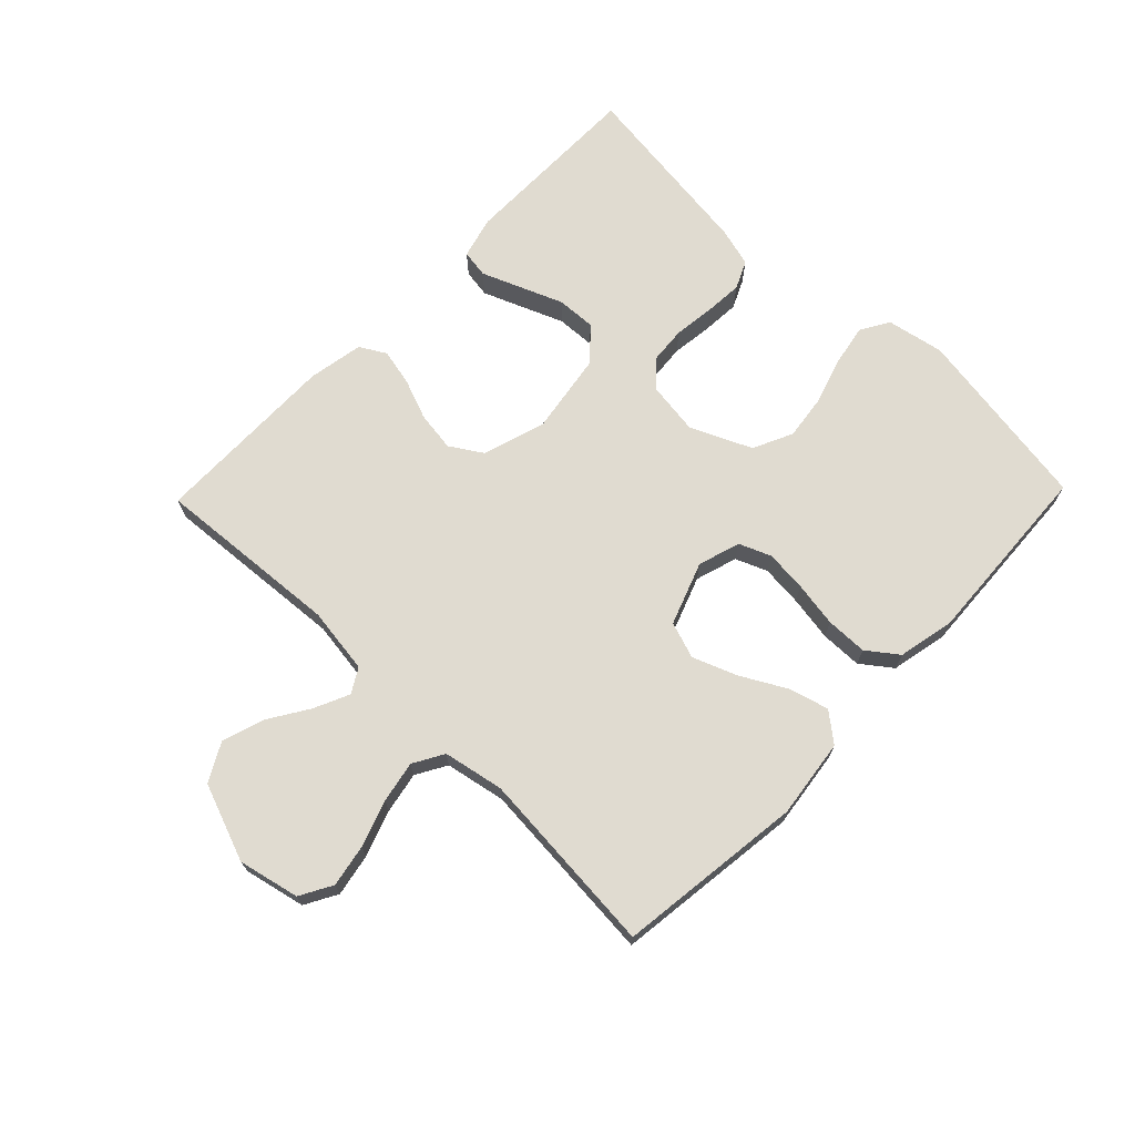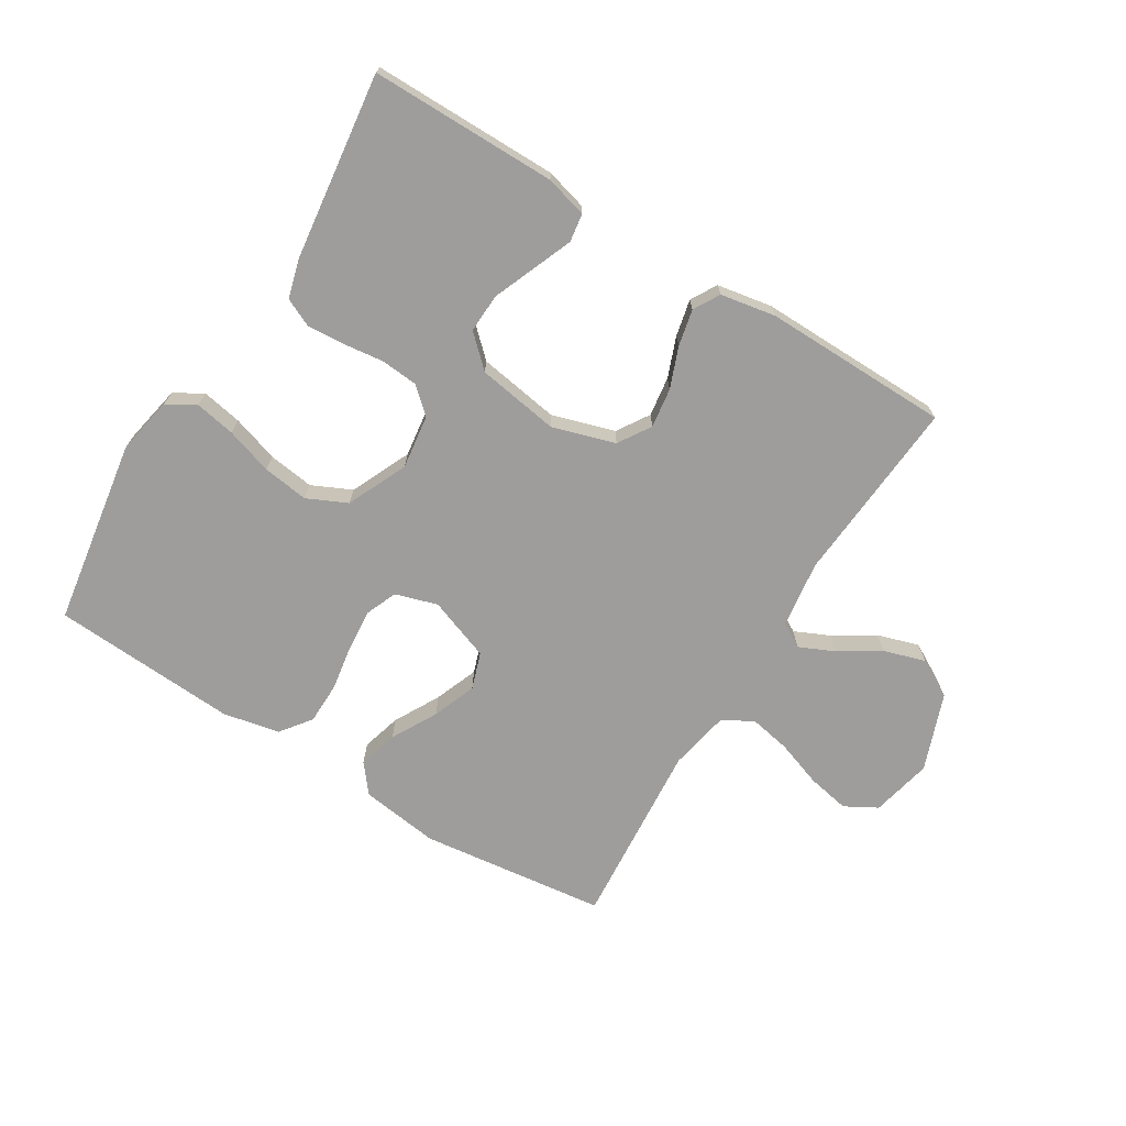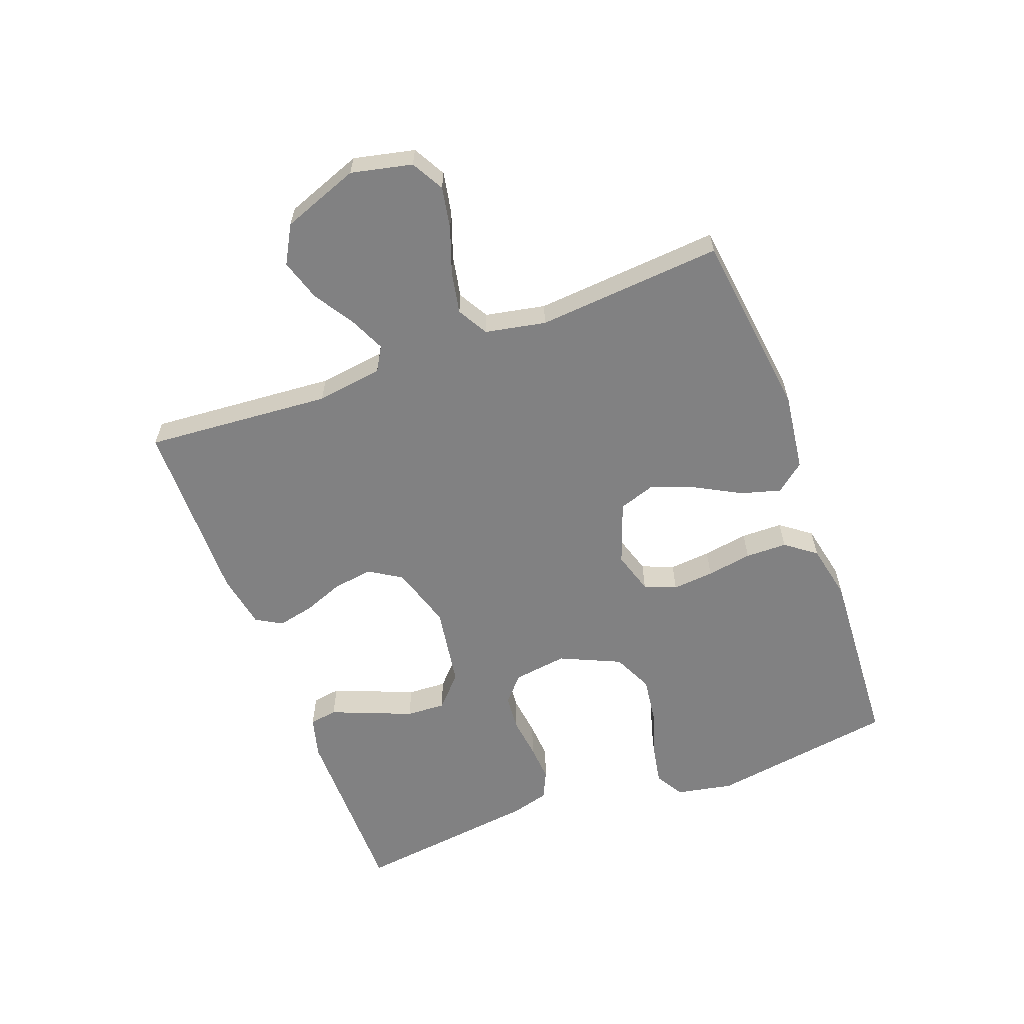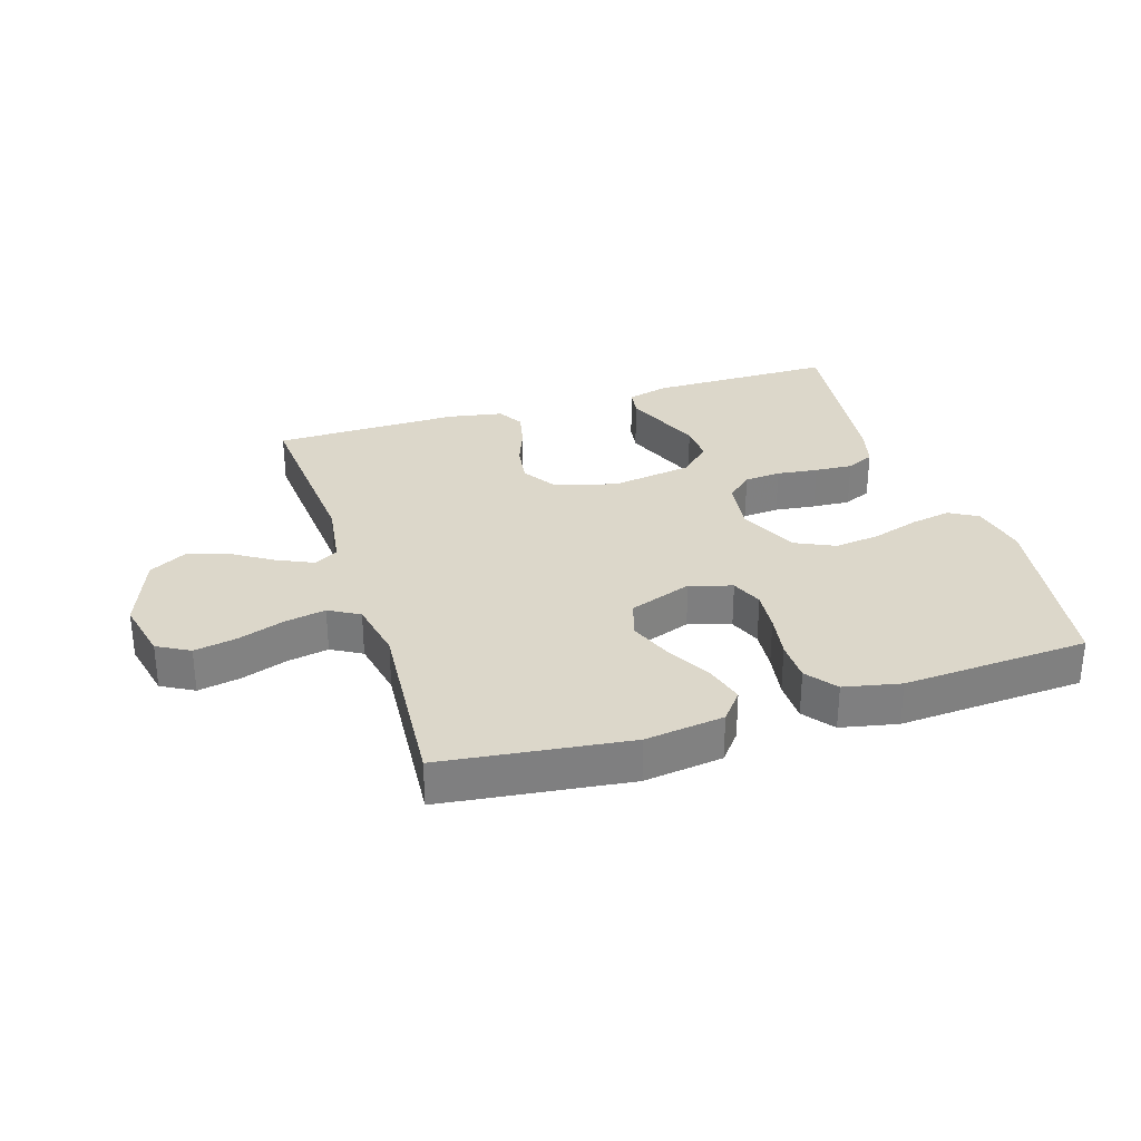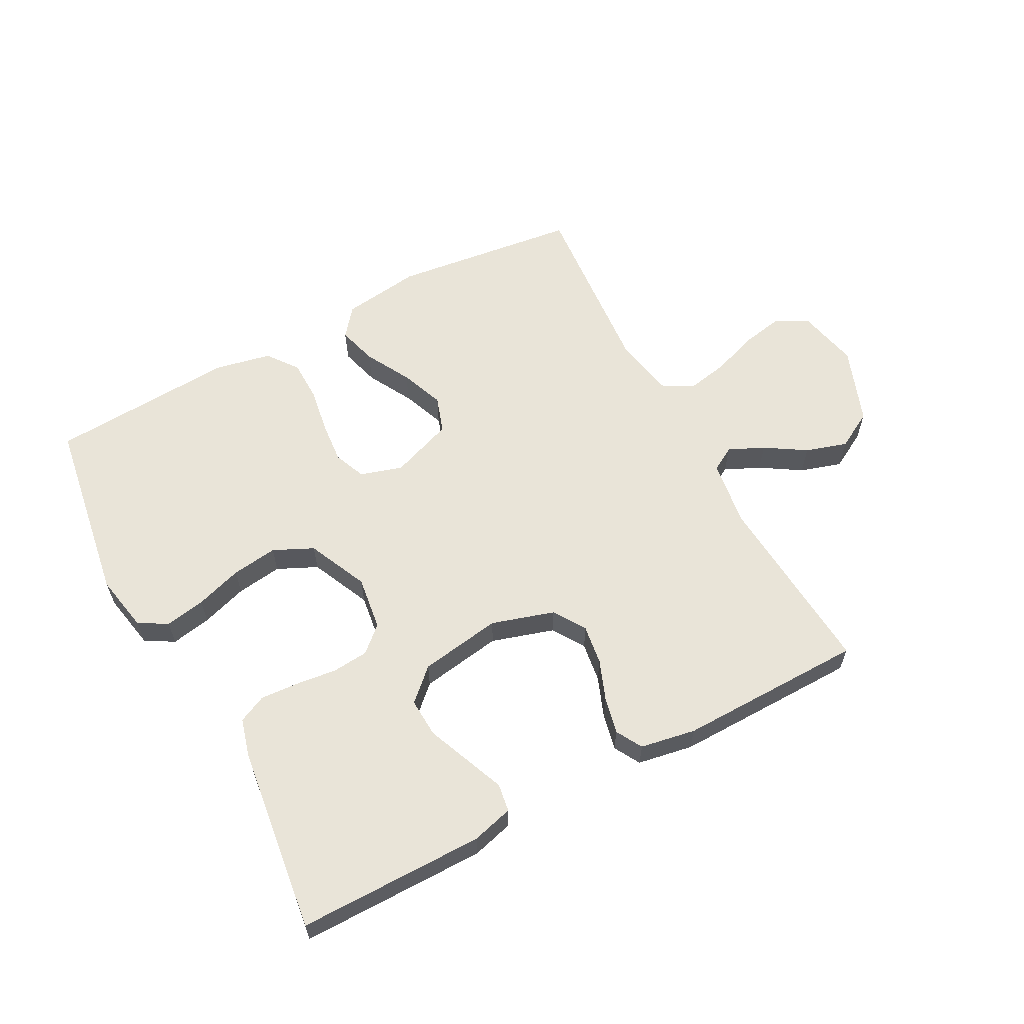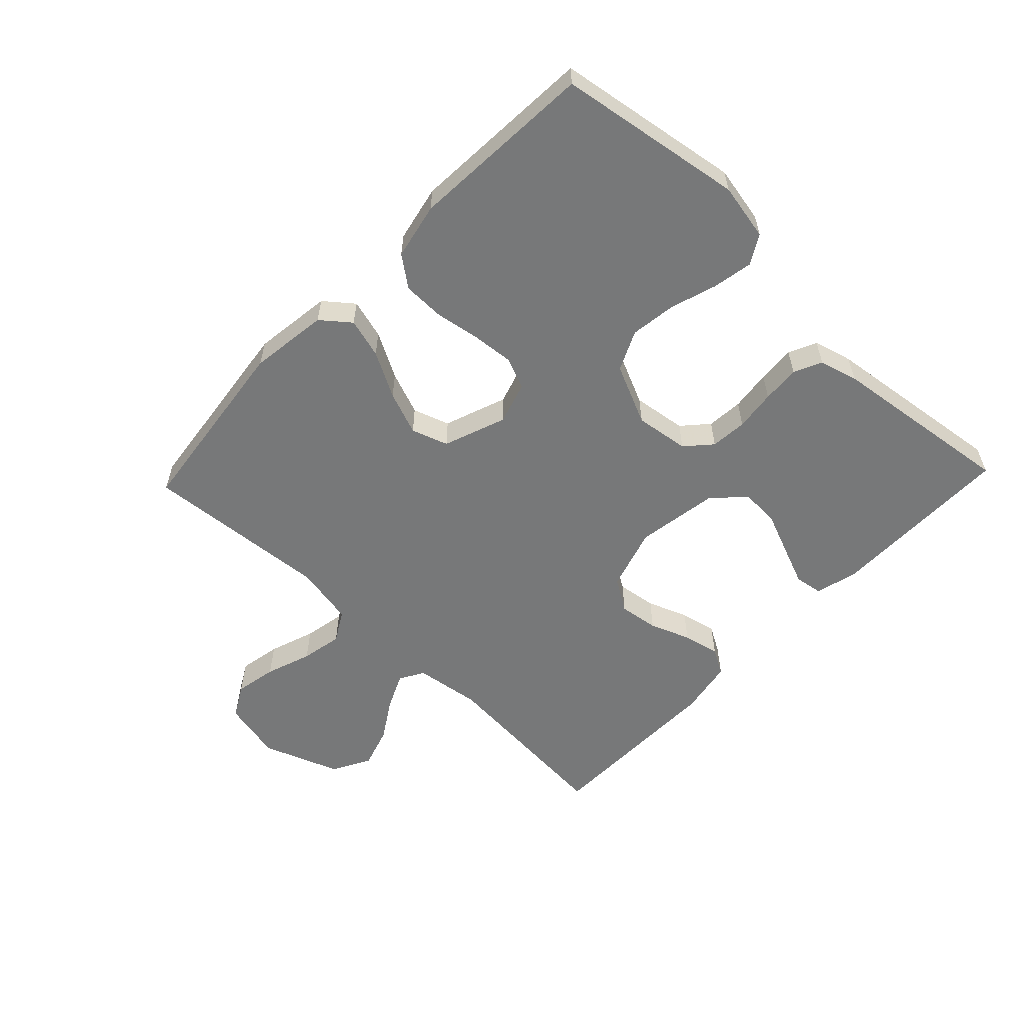
<metadata>
{"format":"obj","ext":"obj","renderer":"f3d","projection":"perspective","resolution":1024,"background":"white","views":[{"elev":70.1,"azim":134.1,"up":"+Y"},{"elev":-70.6,"azim":-31.6,"up":"+Y"},{"elev":-60.4,"azim":110.5,"up":"+Y"},{"elev":30.5,"azim":162.5,"up":"+Y"},{"elev":60.7,"azim":-28.1,"up":"+Y"},{"elev":-57.4,"azim":-133.6,"up":"+Y"}]}
</metadata>
<code>
v 0.5 0.07 -0.5
v 0.2 0.07 -0.537
v 0.073 0.07 -0.52
v 0.036 0.07 -0.474
v 0.054 0.07 -0.41
v 0.094 0.07 -0.337
v 0.121 0.07 -0.267
v 0.101 0.07 -0.208
v 0 0.07 -0.171
v -0.068 0.07 -0.192
v -0.089 0.07 -0.243
v -0.083 0.07 -0.31
v -0.071 0.07 -0.383
v -0.072 0.07 -0.45
v -0.109 0.07 -0.499
v -0.2 0.07 -0.518
v -0.5 0.07 -0.5
v -0.547 0.07 -0.2
v -0.529 0.07 -0.108
v -0.483 0.07 -0.081
v -0.418 0.07 -0.093
v -0.343 0.07 -0.117
v -0.269 0.07 -0.127
v -0.205 0.07 -0.097
v -0.161 0.07 0
v -0.173 0.07 0.087
v -0.214 0.07 0.124
v -0.273 0.07 0.129
v -0.339 0.07 0.121
v -0.4 0.07 0.117
v -0.445 0.07 0.138
v -0.462 0.07 0.2
v -0.5 0.07 0.5
v -0.2 0.07 0.5
v -0.133 0.07 0.482
v -0.126 0.07 0.437
v -0.151 0.07 0.375
v -0.179 0.07 0.306
v -0.182 0.07 0.243
v -0.132 0.07 0.196
v 0 0.07 0.175
v 0.101 0.07 0.206
v 0.134 0.07 0.258
v 0.125 0.07 0.322
v 0.1 0.07 0.387
v 0.087 0.07 0.446
v 0.111 0.07 0.488
v 0.2 0.07 0.504
v 0.5 0.07 0.5
v 0.477 0.07 0.2
v 0.492 0.07 0.093
v 0.531 0.07 0.07
v 0.588 0.07 0.096
v 0.653 0.07 0.137
v 0.72 0.07 0.158
v 0.781 0.07 0.124
v 0.827 0.07 0
v 0.805 0.07 -0.098
v 0.753 0.07 -0.127
v 0.685 0.07 -0.114
v 0.611 0.07 -0.088
v 0.544 0.07 -0.075
v 0.495 0.07 -0.103
v 0.476 0.07 -0.2
v 0.5 0 -0.5
v 0.2 0 -0.537
v 0.073 0 -0.52
v 0.036 0 -0.474
v 0.054 0 -0.41
v 0.094 0 -0.337
v 0.121 0 -0.267
v 0.101 0 -0.208
v 0 0 -0.171
v -0.068 0 -0.192
v -0.089 0 -0.243
v -0.083 0 -0.31
v -0.071 0 -0.383
v -0.072 0 -0.45
v -0.109 0 -0.499
v -0.2 0 -0.518
v -0.5 0 -0.5
v -0.547 0 -0.2
v -0.529 0 -0.108
v -0.483 0 -0.081
v -0.418 0 -0.093
v -0.343 0 -0.117
v -0.269 0 -0.127
v -0.205 0 -0.097
v -0.161 0 0
v -0.173 0 0.087
v -0.214 0 0.124
v -0.273 0 0.129
v -0.339 0 0.121
v -0.4 0 0.117
v -0.445 0 0.138
v -0.462 0 0.2
v -0.5 0 0.5
v -0.2 0 0.5
v -0.133 0 0.482
v -0.126 0 0.437
v -0.151 0 0.375
v -0.179 0 0.306
v -0.182 0 0.243
v -0.132 0 0.196
v 0 0 0.175
v 0.101 0 0.206
v 0.134 0 0.258
v 0.125 0 0.322
v 0.1 0 0.387
v 0.087 0 0.446
v 0.111 0 0.488
v 0.2 0 0.504
v 0.5 0 0.5
v 0.477 0 0.2
v 0.492 0 0.093
v 0.531 0 0.07
v 0.588 0 0.096
v 0.653 0 0.137
v 0.72 0 0.158
v 0.781 0 0.124
v 0.827 0 0
v 0.805 0 -0.098
v 0.753 0 -0.127
v 0.685 0 -0.114
v 0.611 0 -0.088
v 0.544 0 -0.075
v 0.495 0 -0.103
v 0.476 0 -0.2
f 59 60 61
f 58 59 61
f 57 58 61
f 56 57 61
f 55 56 61
f 54 55 61
f 53 54 61
f 52 53 61 62
f 51 52 62 63
f 48 49 50
f 47 48 50
f 46 47 50
f 45 46 50
f 44 45 50
f 51 63 64
f 50 51 64
f 44 50 64
f 43 44 64
f 36 37 38
f 35 36 38
f 34 35 38
f 33 34 38
f 32 33 38
f 31 32 38
f 30 31 38
f 29 30 38
f 28 29 38
f 27 28 38 39
f 26 27 39 40
f 20 21 22
f 19 20 22
f 18 19 22
f 17 18 22
f 16 17 22
f 15 16 22
f 14 15 22
f 13 14 22
f 12 13 22
f 11 12 22 23
f 10 11 23 24
f 4 5 6
f 3 4 6
f 2 3 6
f 1 2 6
f 64 1 6
f 64 6 7
f 64 7 8
f 43 64 8
f 42 43 8
f 41 42 8 9
f 41 9 10
f 40 41 10
f 26 40 10
f 25 26 10
f 10 24 25
f 125 124 123
f 125 123 122
f 125 122 121
f 125 121 120
f 125 120 119
f 125 119 118
f 125 118 117
f 126 125 117 116
f 127 126 116 115
f 114 113 112
f 114 112 111
f 114 111 110
f 114 110 109
f 114 109 108
f 128 127 115
f 128 115 114
f 128 114 108
f 128 108 107
f 102 101 100
f 102 100 99
f 102 99 98
f 102 98 97
f 102 97 96
f 102 96 95
f 102 95 94
f 102 94 93
f 102 93 92
f 103 102 92 91
f 104 103 91 90
f 86 85 84
f 86 84 83
f 86 83 82
f 86 82 81
f 86 81 80
f 86 80 79
f 86 79 78
f 86 78 77
f 86 77 76
f 87 86 76 75
f 88 87 75 74
f 70 69 68
f 70 68 67
f 70 67 66
f 70 66 65
f 70 65 128
f 71 70 128
f 72 71 128
f 72 128 107
f 72 107 106
f 73 72 106 105
f 74 73 105
f 74 105 104
f 74 104 90
f 74 90 89
f 89 88 74
f 1 65 66 2
f 2 66 67 3
f 3 67 68 4
f 4 68 69 5
f 5 69 70 6
f 6 70 71 7
f 7 71 72 8
f 8 72 73 9
f 9 73 74 10
f 10 74 75 11
f 11 75 76 12
f 12 76 77 13
f 13 77 78 14
f 14 78 79 15
f 15 79 80 16
f 16 80 81 17
f 17 81 82 18
f 18 82 83 19
f 19 83 84 20
f 20 84 85 21
f 21 85 86 22
f 22 86 87 23
f 23 87 88 24
f 24 88 89 25
f 25 89 90 26
f 26 90 91 27
f 27 91 92 28
f 28 92 93 29
f 29 93 94 30
f 30 94 95 31
f 31 95 96 32
f 32 96 97 33
f 33 97 98 34
f 34 98 99 35
f 35 99 100 36
f 36 100 101 37
f 37 101 102 38
f 38 102 103 39
f 39 103 104 40
f 40 104 105 41
f 41 105 106 42
f 42 106 107 43
f 43 107 108 44
f 44 108 109 45
f 45 109 110 46
f 46 110 111 47
f 47 111 112 48
f 48 112 113 49
f 49 113 114 50
f 50 114 115 51
f 51 115 116 52
f 52 116 117 53
f 53 117 118 54
f 54 118 119 55
f 55 119 120 56
f 56 120 121 57
f 57 121 122 58
f 58 122 123 59
f 59 123 124 60
f 60 124 125 61
f 61 125 126 62
f 62 126 127 63
f 63 127 128 64
f 64 128 65 1

</code>
